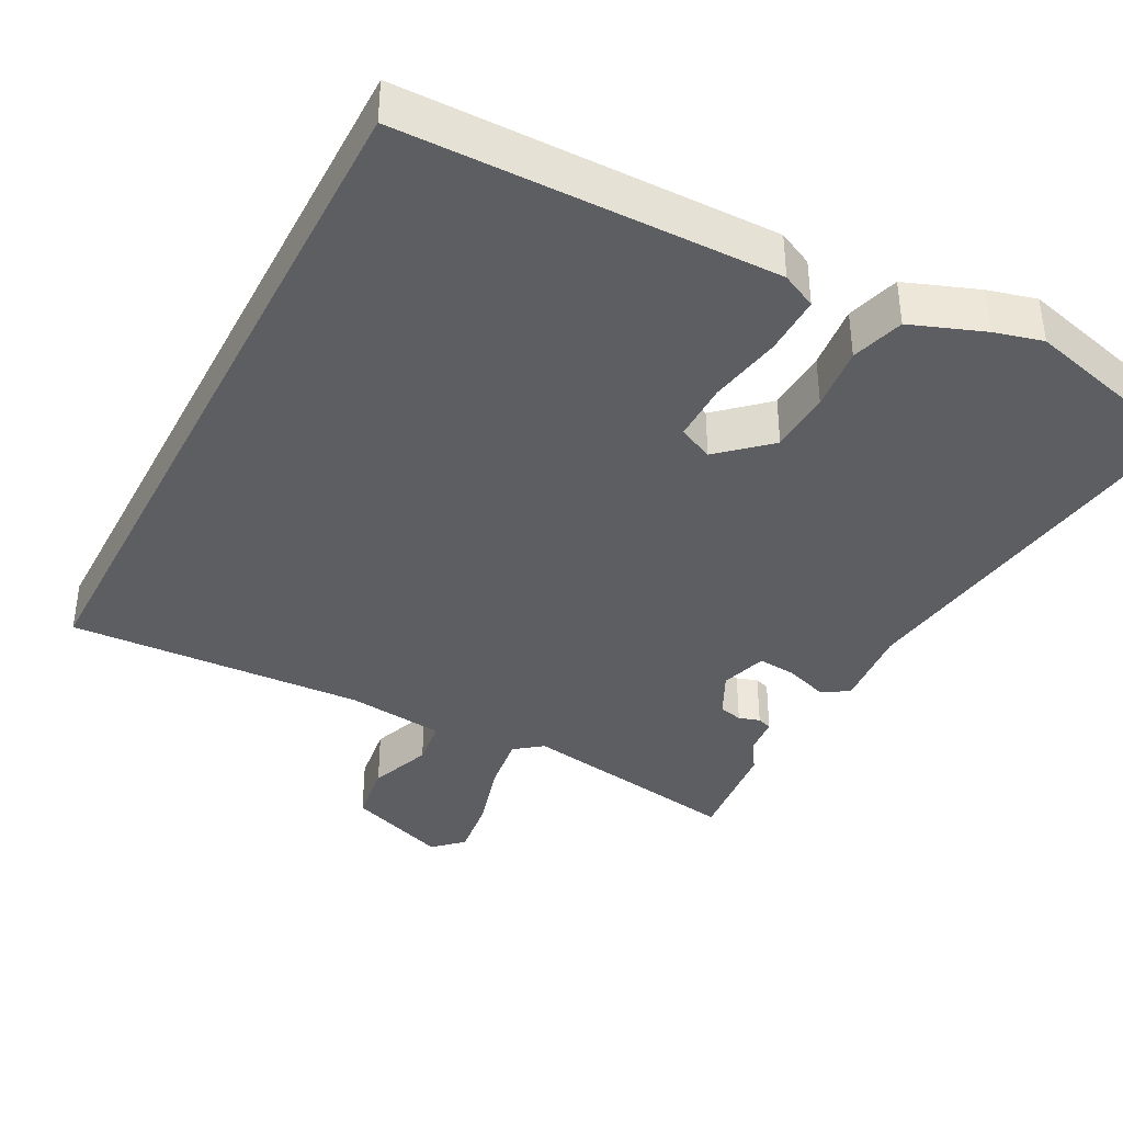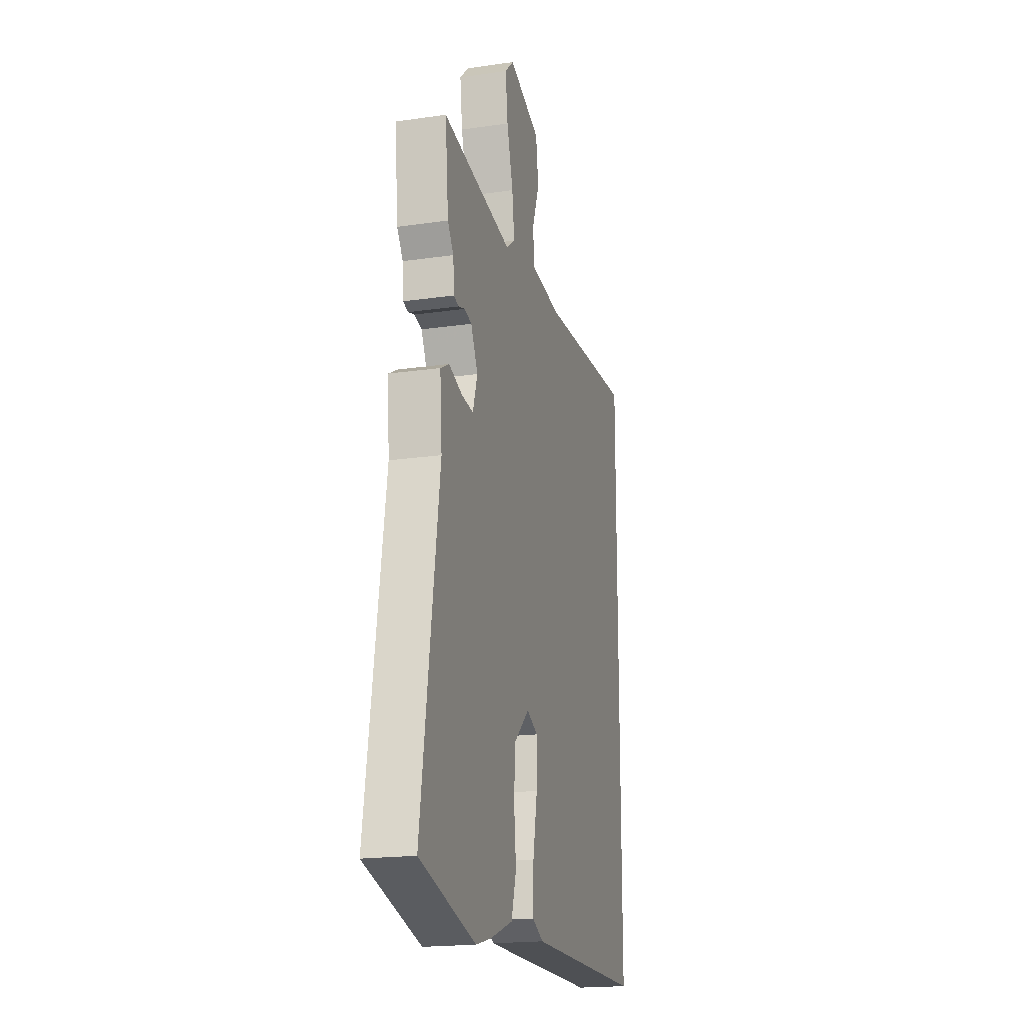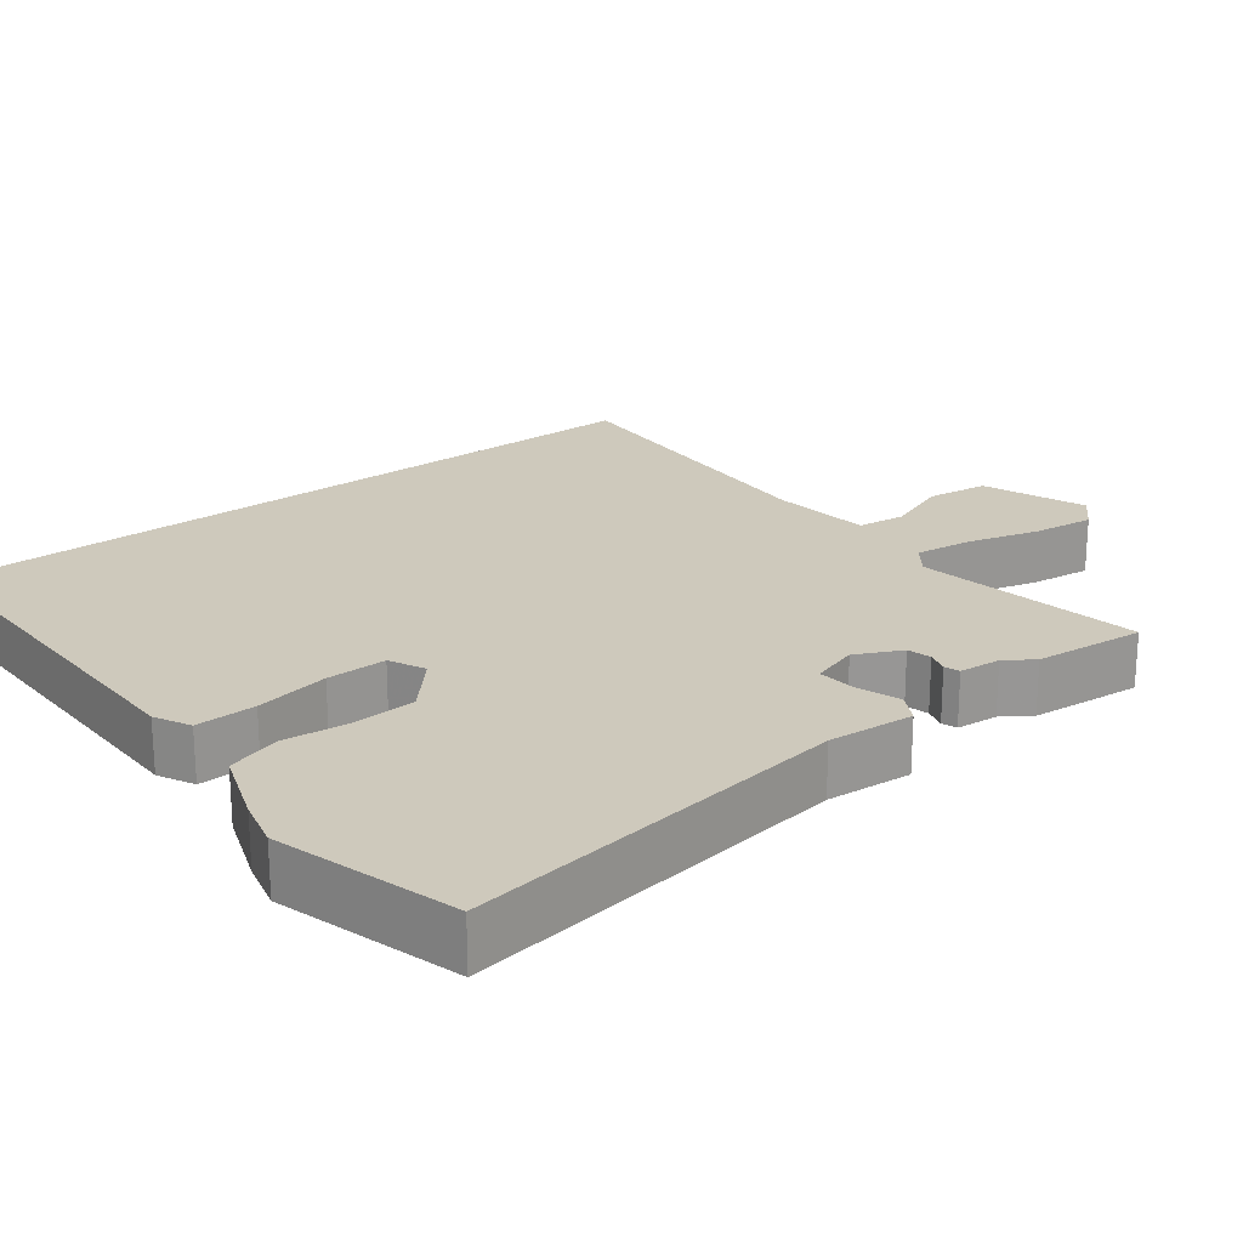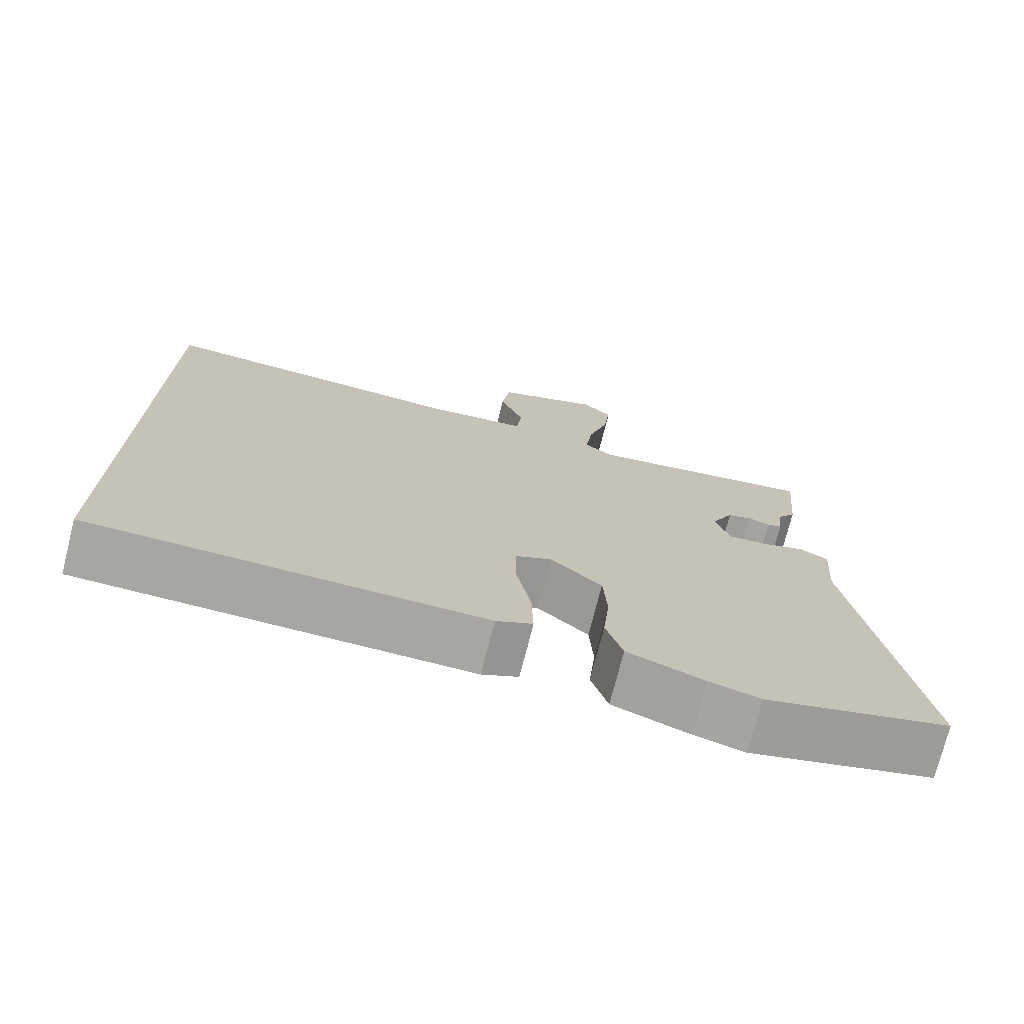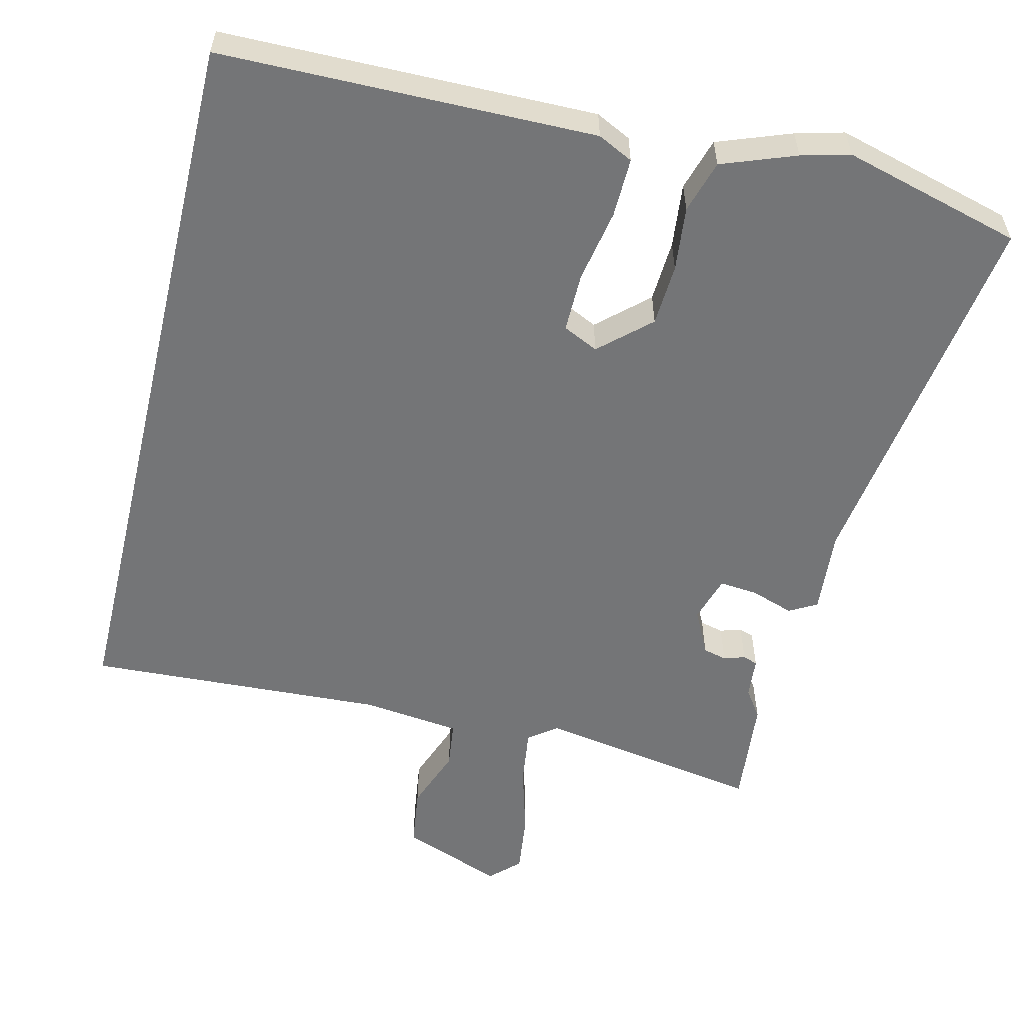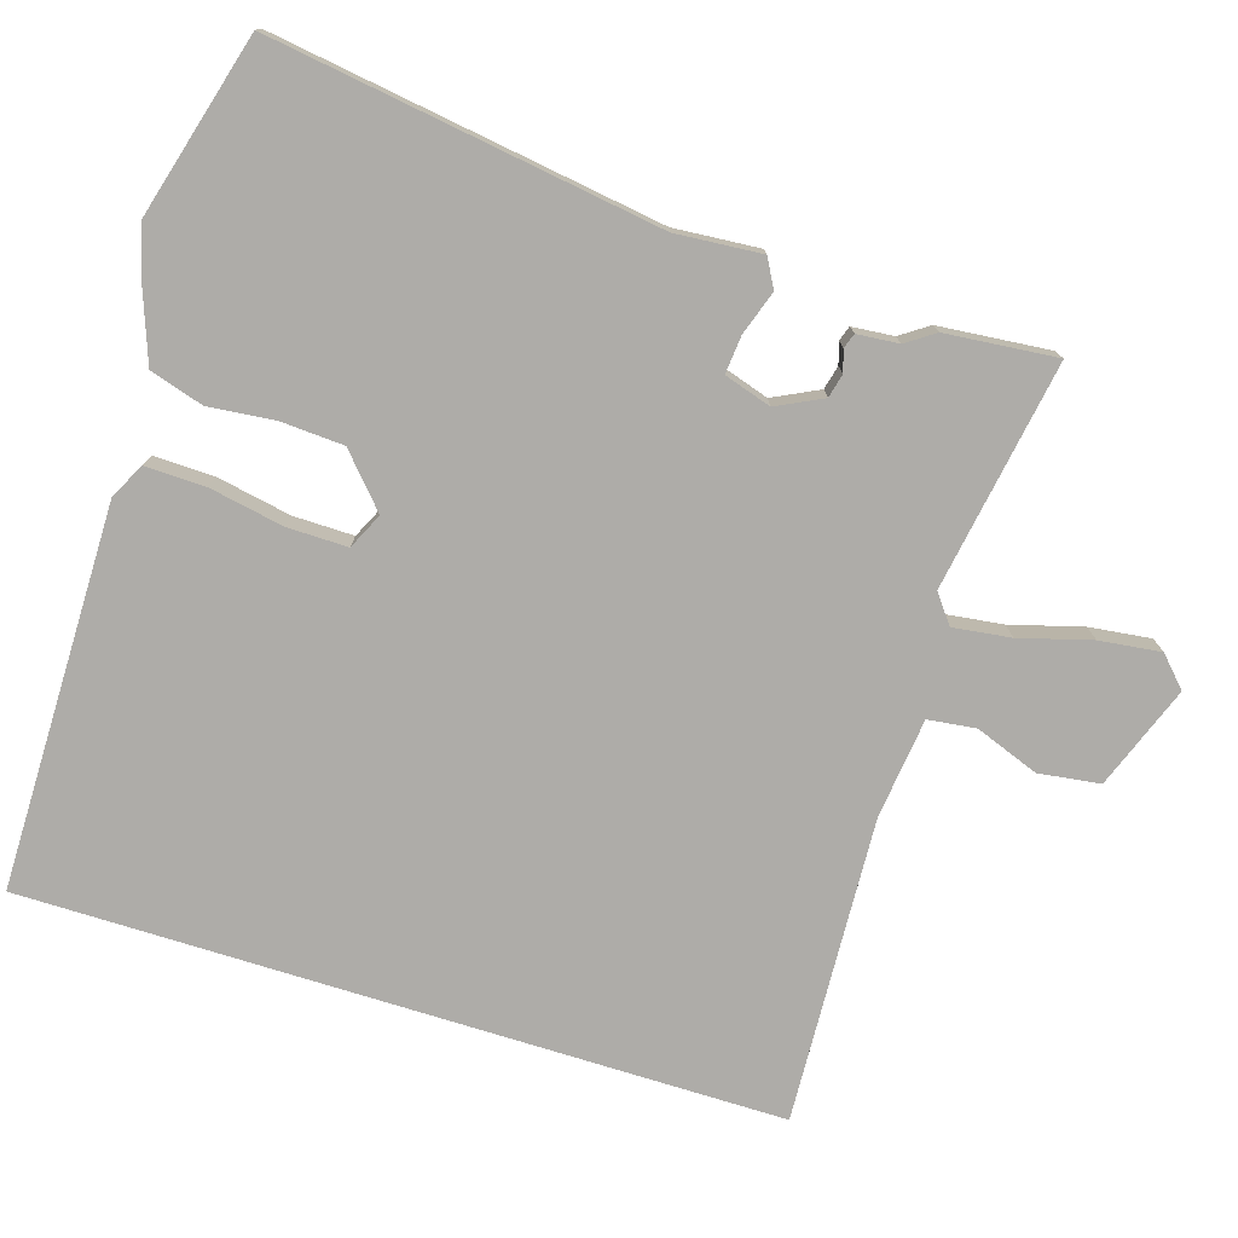
<metadata>
{"format":"obj","ext":"obj","renderer":"f3d","projection":"perspective","resolution":1024,"background":"white","views":[{"elev":-38.8,"azim":152.6,"up":"+Y"},{"elev":-19.1,"azim":-74.7,"up":"+Z"},{"elev":22.3,"azim":-127.8,"up":"+Y"},{"elev":-74.1,"azim":165.8,"up":"+Z"},{"elev":-56.5,"azim":166.6,"up":"+Y"},{"elev":-76.9,"azim":-107.3,"up":"+Y"}]}
</metadata>
<code>
v 0.5 0.07 0.518
v 0.5 0.07 -0.49
v -0.012 0.07 -0.493
v -0.06 0.07 -0.469
v -0.058 0.07 -0.388
v -0.039 0.07 -0.288
v -0.038 0.07 -0.207
v -0.086 0.07 -0.184
v -0.154 0.07 -0.245
v -0.159 0.07 -0.33
v -0.15 0.07 -0.418
v -0.172 0.07 -0.49
v -0.273 0.07 -0.527
v -0.339 0.07 -0.544
v -0.584 0.07 -0.477
v -0.506 0.07 0.044
v -0.515 0.07 0.159
v -0.477 0.07 0.18
v -0.419 0.07 0.16
v -0.367 0.07 0.155
v -0.347 0.07 0.218
v -0.377 0.07 0.279
v -0.409 0.07 0.287
v -0.438 0.07 0.278
v -0.458 0.07 0.285
v -0.463 0.07 0.341
v -0.489 0.07 0.379
v -0.503 0.07 0.528
v -0.196 0.07 0.476
v -0.158 0.07 0.505
v -0.168 0.07 0.582
v -0.195 0.07 0.678
v -0.205 0.07 0.76
v -0.166 0.07 0.797
v -0.028 0.07 0.745
v -0.017 0.07 0.663
v -0.049 0.07 0.578
v -0.041 0.07 0.514
v 0.093 0.07 0.498
v 0.5 0 0.518
v 0.5 0 -0.49
v -0.012 0 -0.493
v -0.06 0 -0.469
v -0.058 0 -0.388
v -0.039 0 -0.288
v -0.038 0 -0.207
v -0.086 0 -0.184
v -0.154 0 -0.245
v -0.159 0 -0.33
v -0.15 0 -0.418
v -0.172 0 -0.49
v -0.273 0 -0.527
v -0.339 0 -0.544
v -0.584 0 -0.477
v -0.506 0 0.044
v -0.515 0 0.159
v -0.477 0 0.18
v -0.419 0 0.16
v -0.367 0 0.155
v -0.347 0 0.218
v -0.377 0 0.279
v -0.409 0 0.287
v -0.438 0 0.278
v -0.458 0 0.285
v -0.463 0 0.341
v -0.489 0 0.379
v -0.503 0 0.528
v -0.196 0 0.476
v -0.158 0 0.505
v -0.168 0 0.582
v -0.195 0 0.678
v -0.205 0 0.76
v -0.166 0 0.797
v -0.028 0 0.745
v -0.017 0 0.663
v -0.049 0 0.578
v -0.041 0 0.514
v 0.093 0 0.498
f 34 35 36 37
f 34 37 38
f 31 32 33 34
f 30 31 34 38
f 29 30 38 39
f 26 27 28 29
f 23 24 25 26
f 22 23 26 29
f 21 22 29 39
f 16 17 18 19
f 16 19 20
f 15 16 20
f 14 15 20
f 10 11 12 13
f 9 10 13 14
f 3 4 5 6
f 3 6 7
f 2 3 7
f 1 2 7
f 39 1 7 8
f 9 14 20 21
f 8 9 21 39
f 76 75 74 73
f 77 76 73
f 73 72 71 70
f 77 73 70 69
f 78 77 69 68
f 68 67 66 65
f 65 64 63 62
f 68 65 62 61
f 78 68 61 60
f 58 57 56 55
f 59 58 55
f 59 55 54
f 59 54 53
f 52 51 50 49
f 53 52 49 48
f 45 44 43 42
f 46 45 42
f 46 42 41
f 46 41 40
f 47 46 40 78
f 60 59 53 48
f 78 60 48 47
f 1 40 41 2
f 2 41 42 3
f 3 42 43 4
f 4 43 44 5
f 5 44 45 6
f 6 45 46 7
f 7 46 47 8
f 8 47 48 9
f 9 48 49 10
f 10 49 50 11
f 11 50 51 12
f 12 51 52 13
f 13 52 53 14
f 14 53 54 15
f 15 54 55 16
f 16 55 56 17
f 17 56 57 18
f 18 57 58 19
f 19 58 59 20
f 20 59 60 21
f 21 60 61 22
f 22 61 62 23
f 23 62 63 24
f 24 63 64 25
f 25 64 65 26
f 26 65 66 27
f 27 66 67 28
f 28 67 68 29
f 29 68 69 30
f 30 69 70 31
f 31 70 71 32
f 32 71 72 33
f 33 72 73 34
f 34 73 74 35
f 35 74 75 36
f 36 75 76 37
f 37 76 77 38
f 38 77 78 39
f 39 78 40 1

</code>
